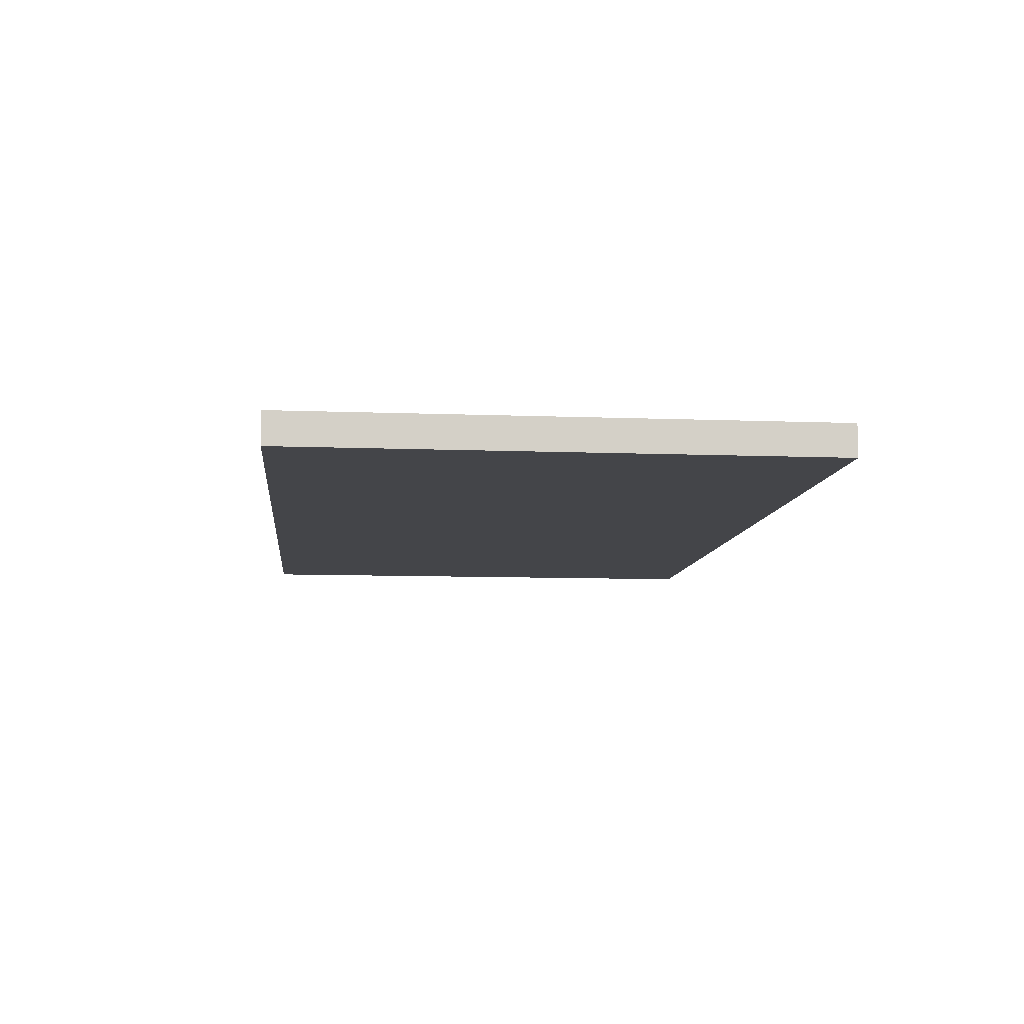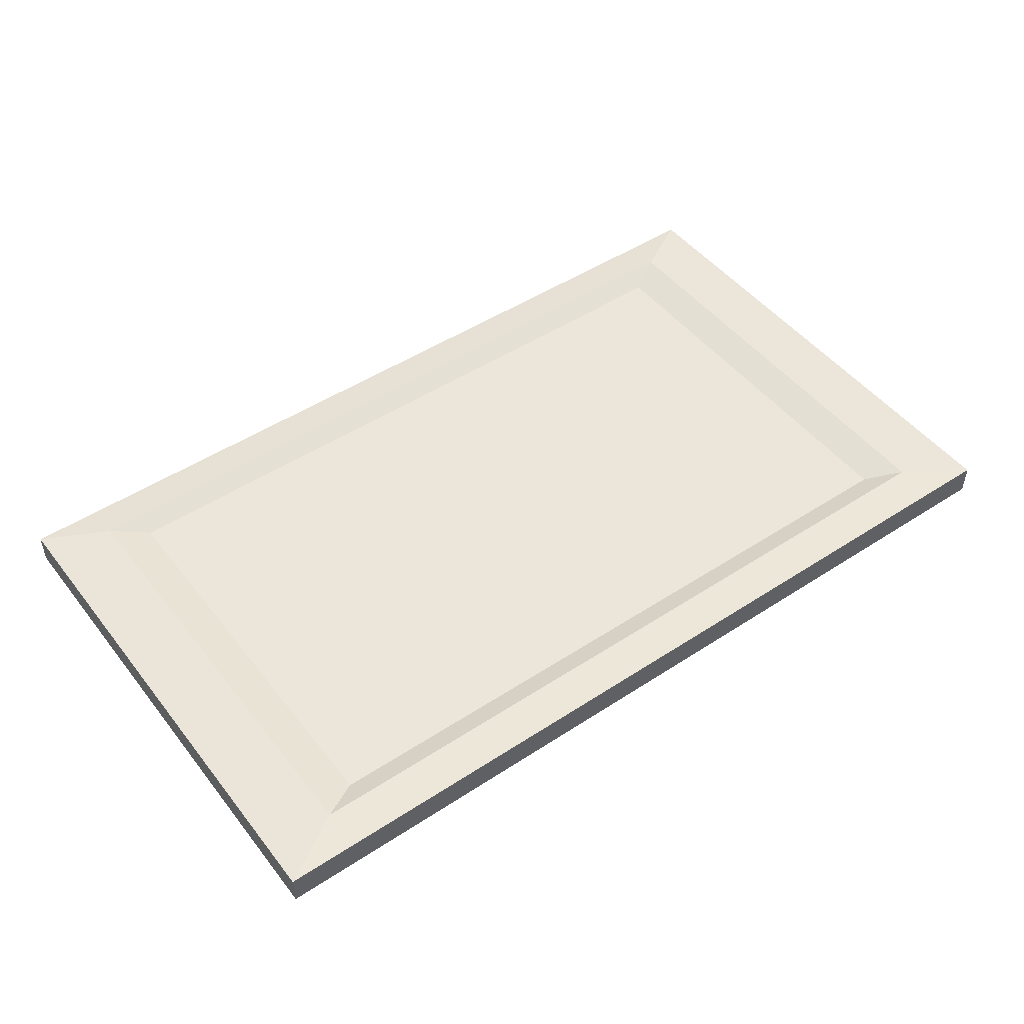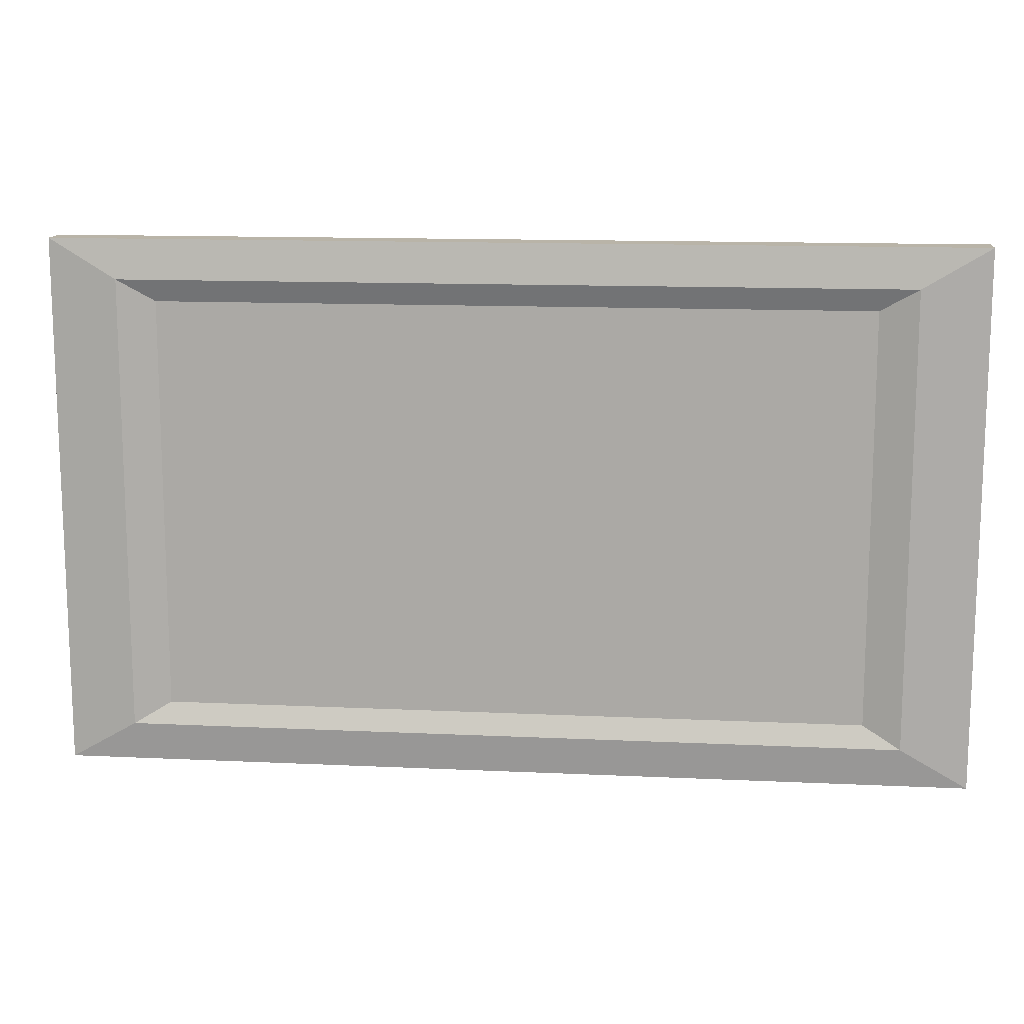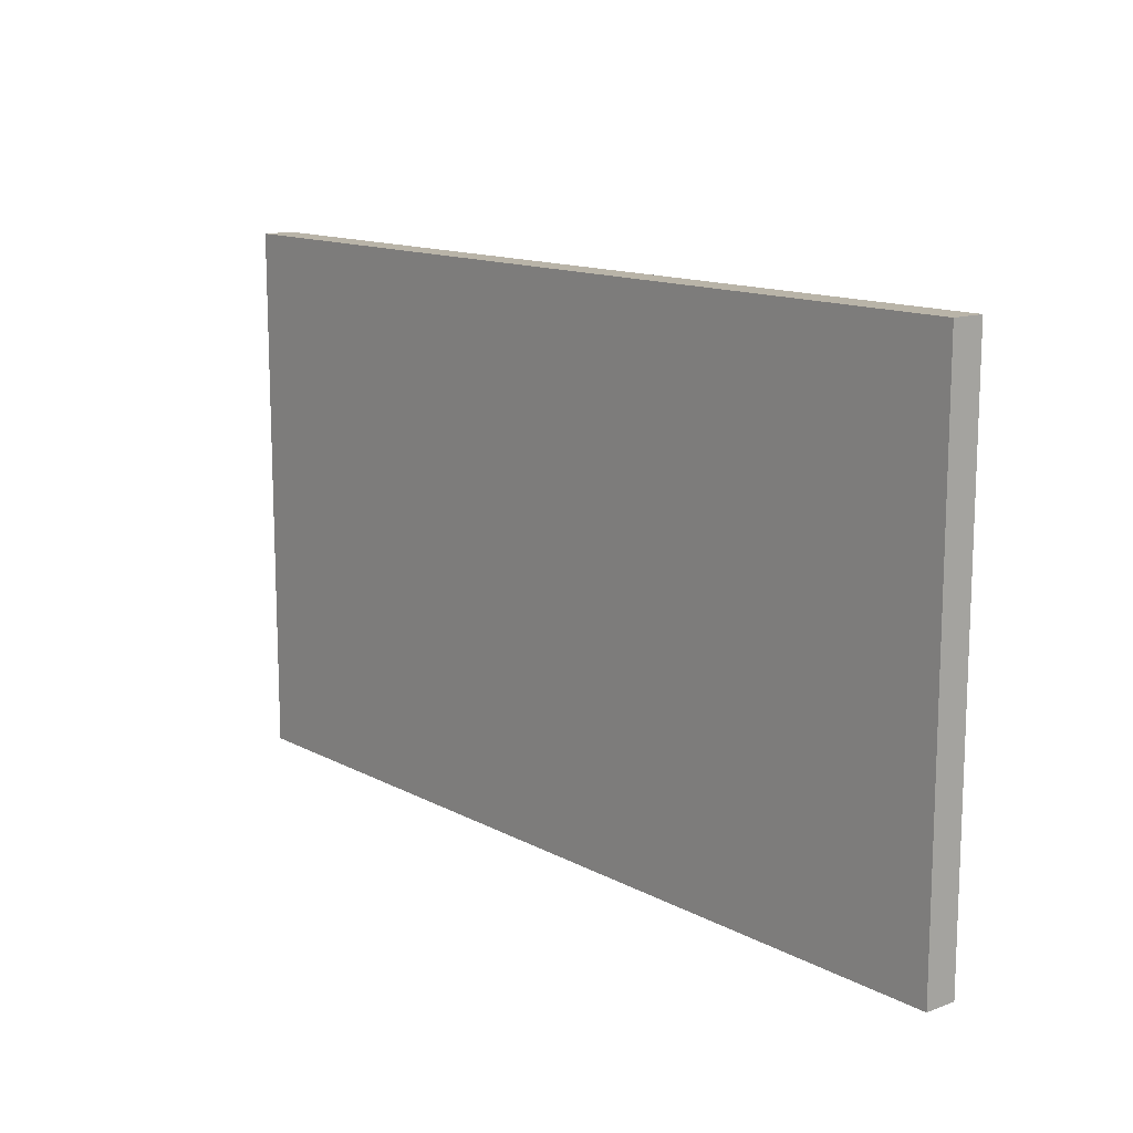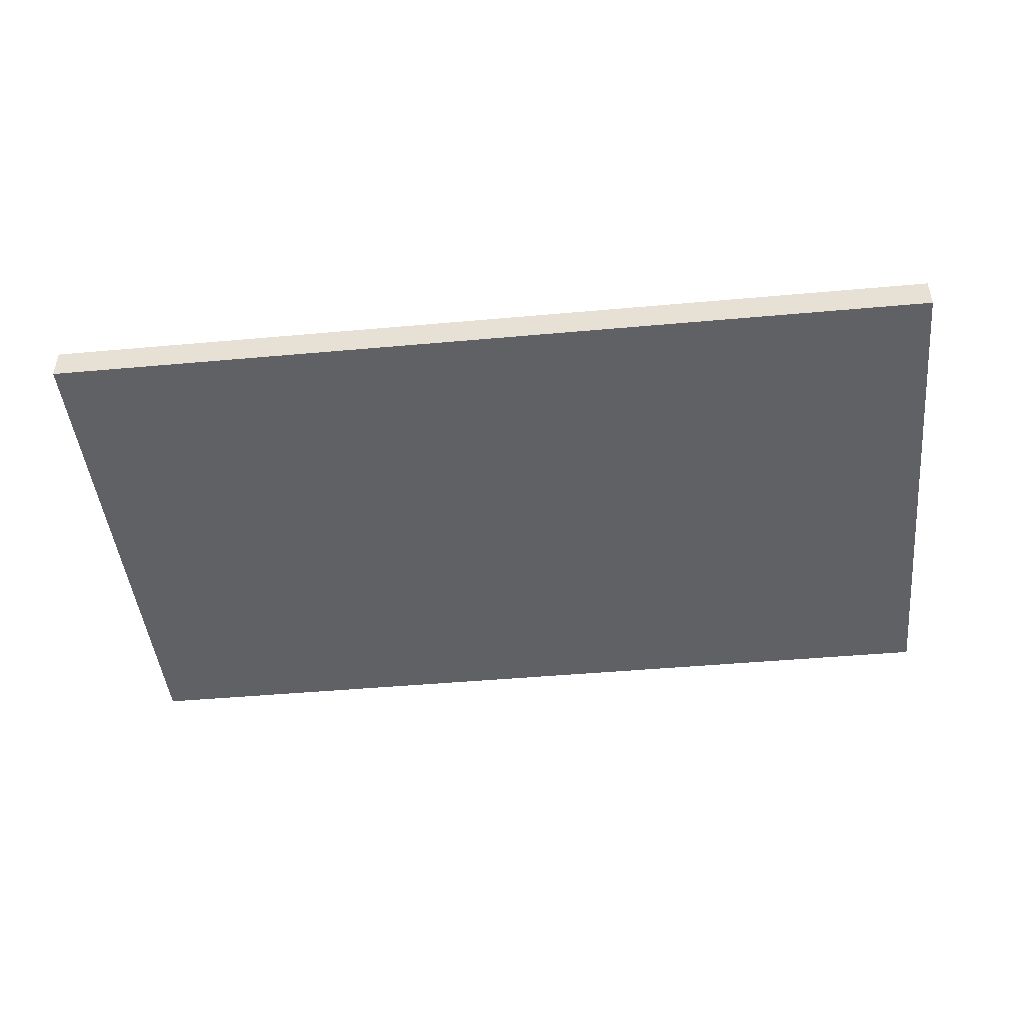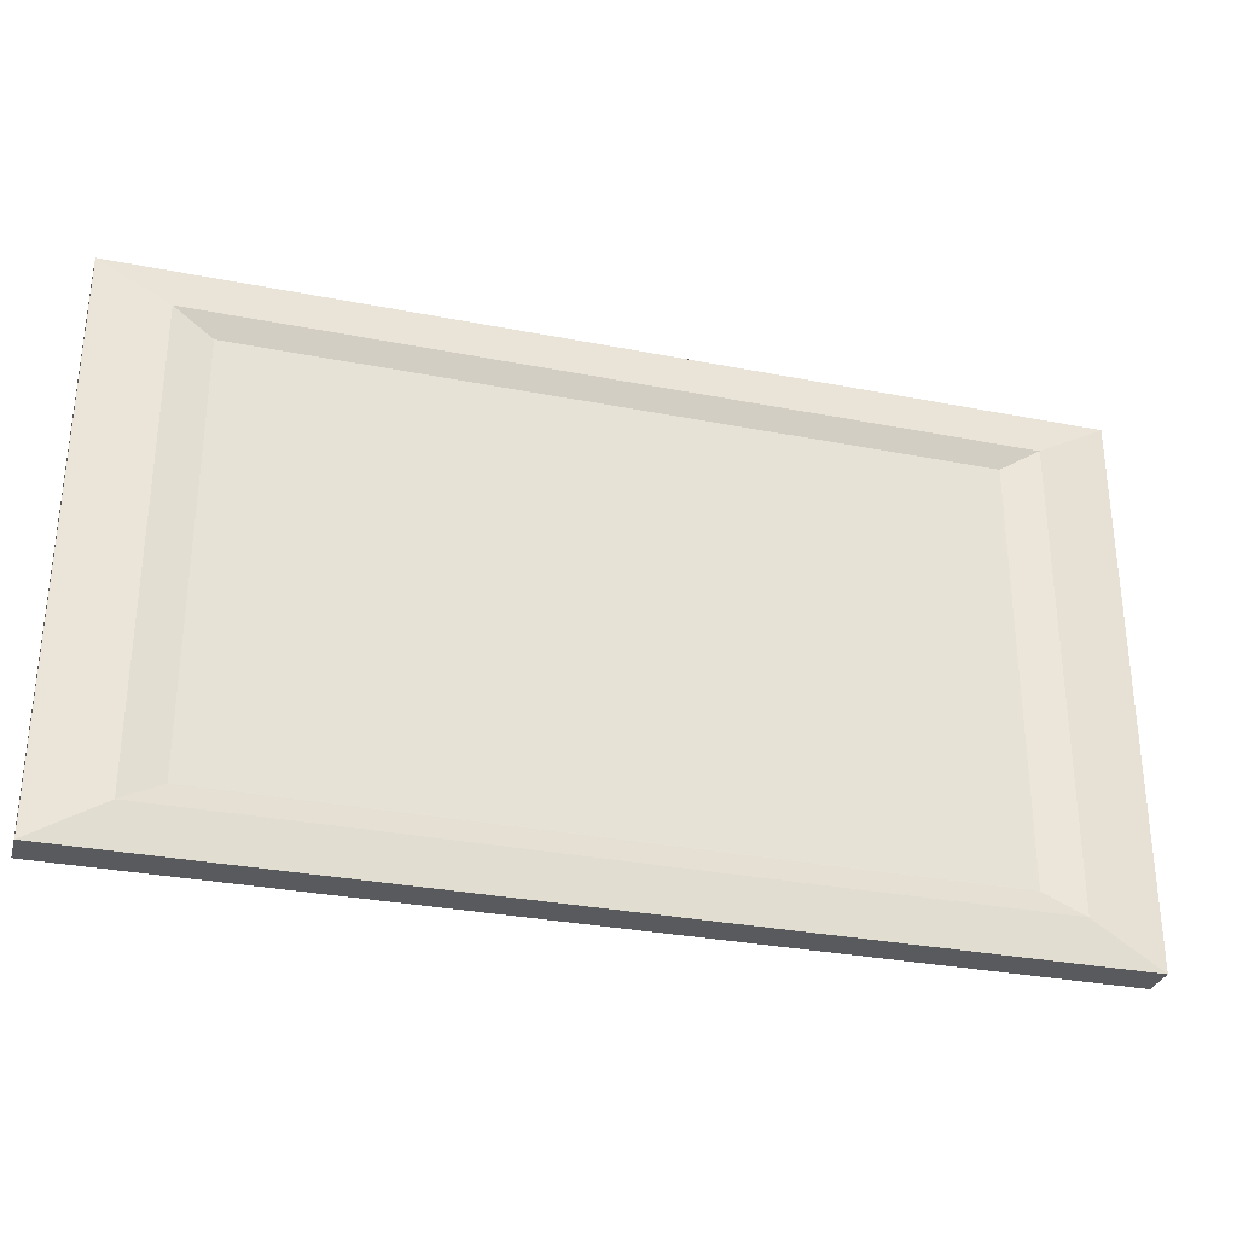
<metadata>
{"format":"obj","ext":"obj","renderer":"f3d","projection":"perspective","resolution":1024,"background":"white","views":[{"elev":-9.1,"azim":84.1,"up":"+Y"},{"elev":48.3,"azim":-36.2,"up":"+Y"},{"elev":13.2,"azim":-173.9,"up":"+Z"},{"elev":13.2,"azim":50.2,"up":"+Z"},{"elev":-45.8,"azim":5.9,"up":"+Y"},{"elev":-31.1,"azim":164.3,"up":"+Z"}]}
</metadata>
<code>
o doormat
v -1.7 -0.06 1
v -1.311 0.04897 0.7712
v -1.7 -0.06 -1
v -1.311 0.04897 -0.7712
v 1.7 -0.06 1
v 1.311 0.04897 0.7712
v 1.7 -0.06 -1
v 1.311 0.04897 -0.7712
v -1.7 0.06 1
v -1.7 0.06 -1
v 1.7 0.06 -1
v 1.7 0.06 1
v -1.45 0.07897 0.853
v -1.45 0.07897 -0.853
v 1.45 0.07897 -0.853
v 1.45 0.07897 0.853
f 1 9 10 3
f 3 10 11 7
f 7 11 12 5
f 5 12 9 1
f 3 7 5 1
f 8 4 2 6
f 13 14 10 9
f 14 15 11 10
f 15 16 12 11
f 16 13 9 12
f 2 4 14 13
f 4 8 15 14
f 8 6 16 15
f 6 2 13 16

</code>
